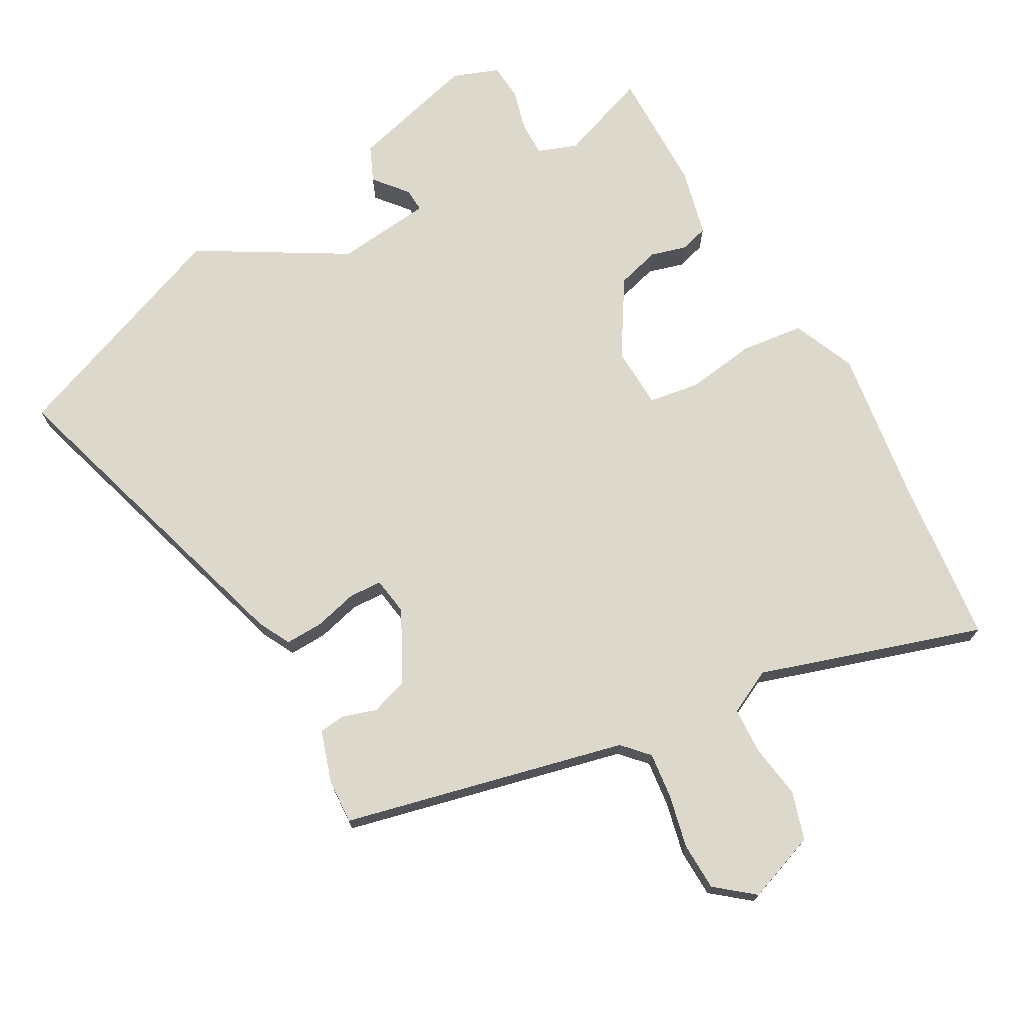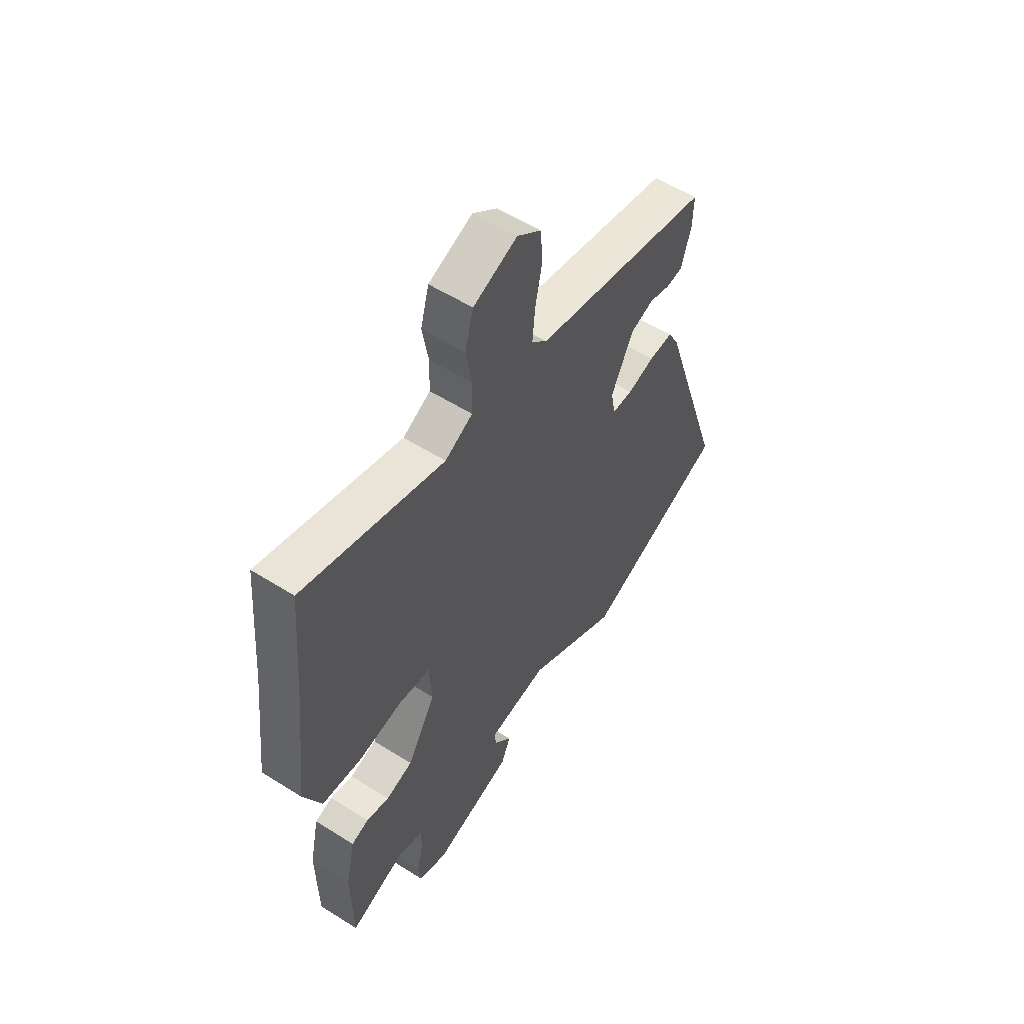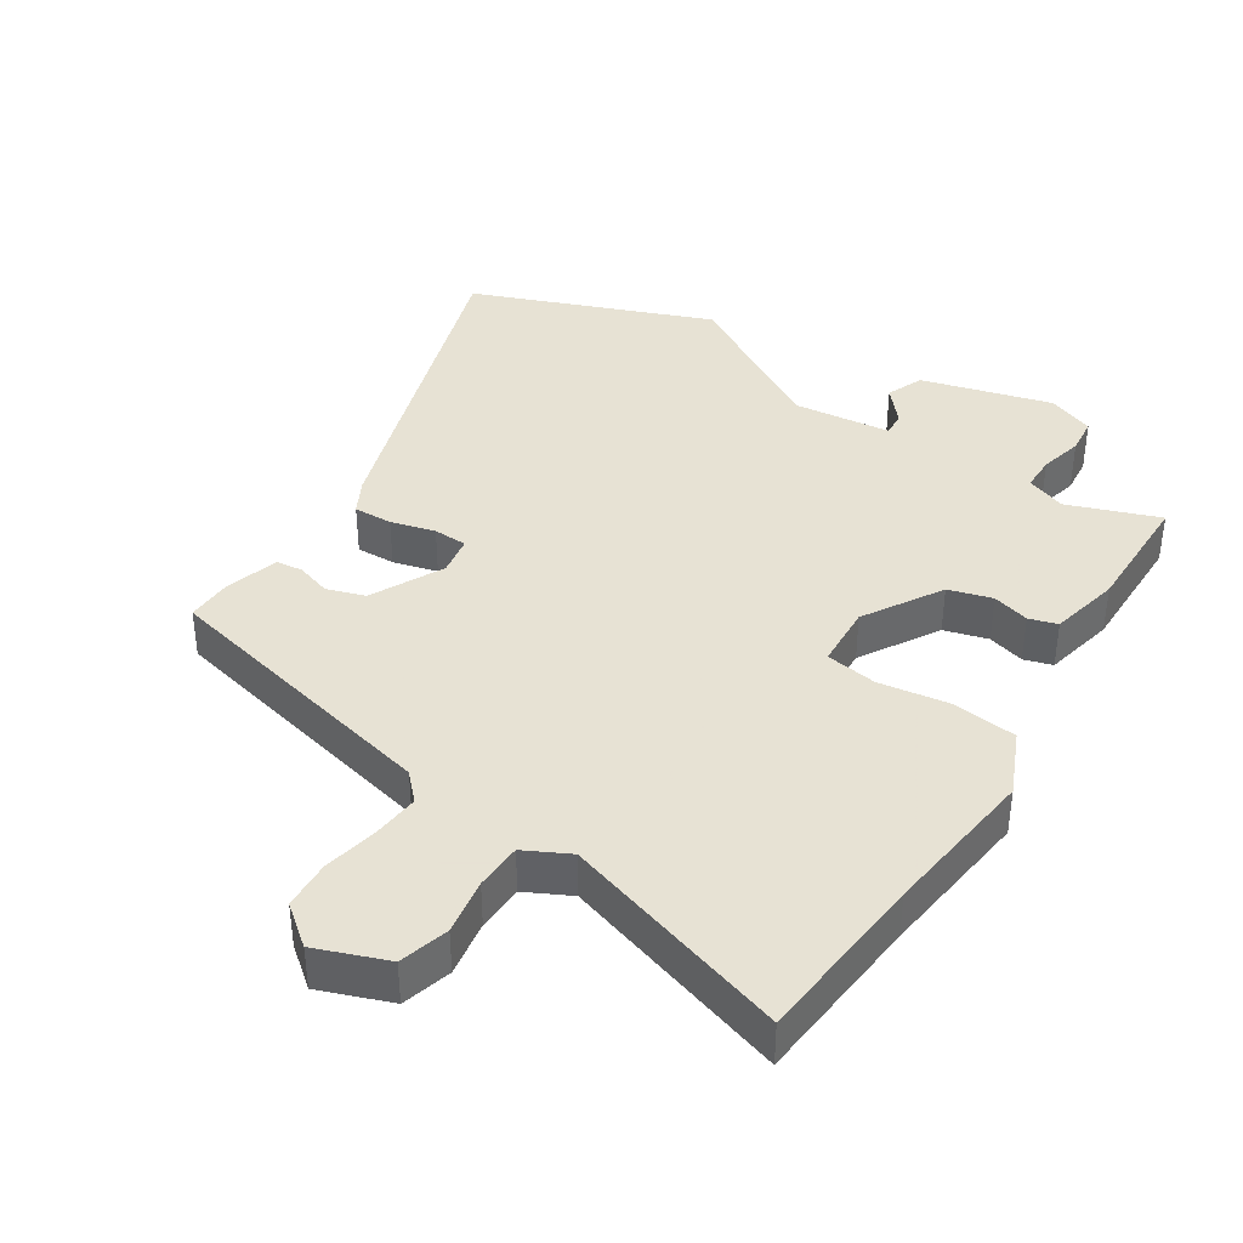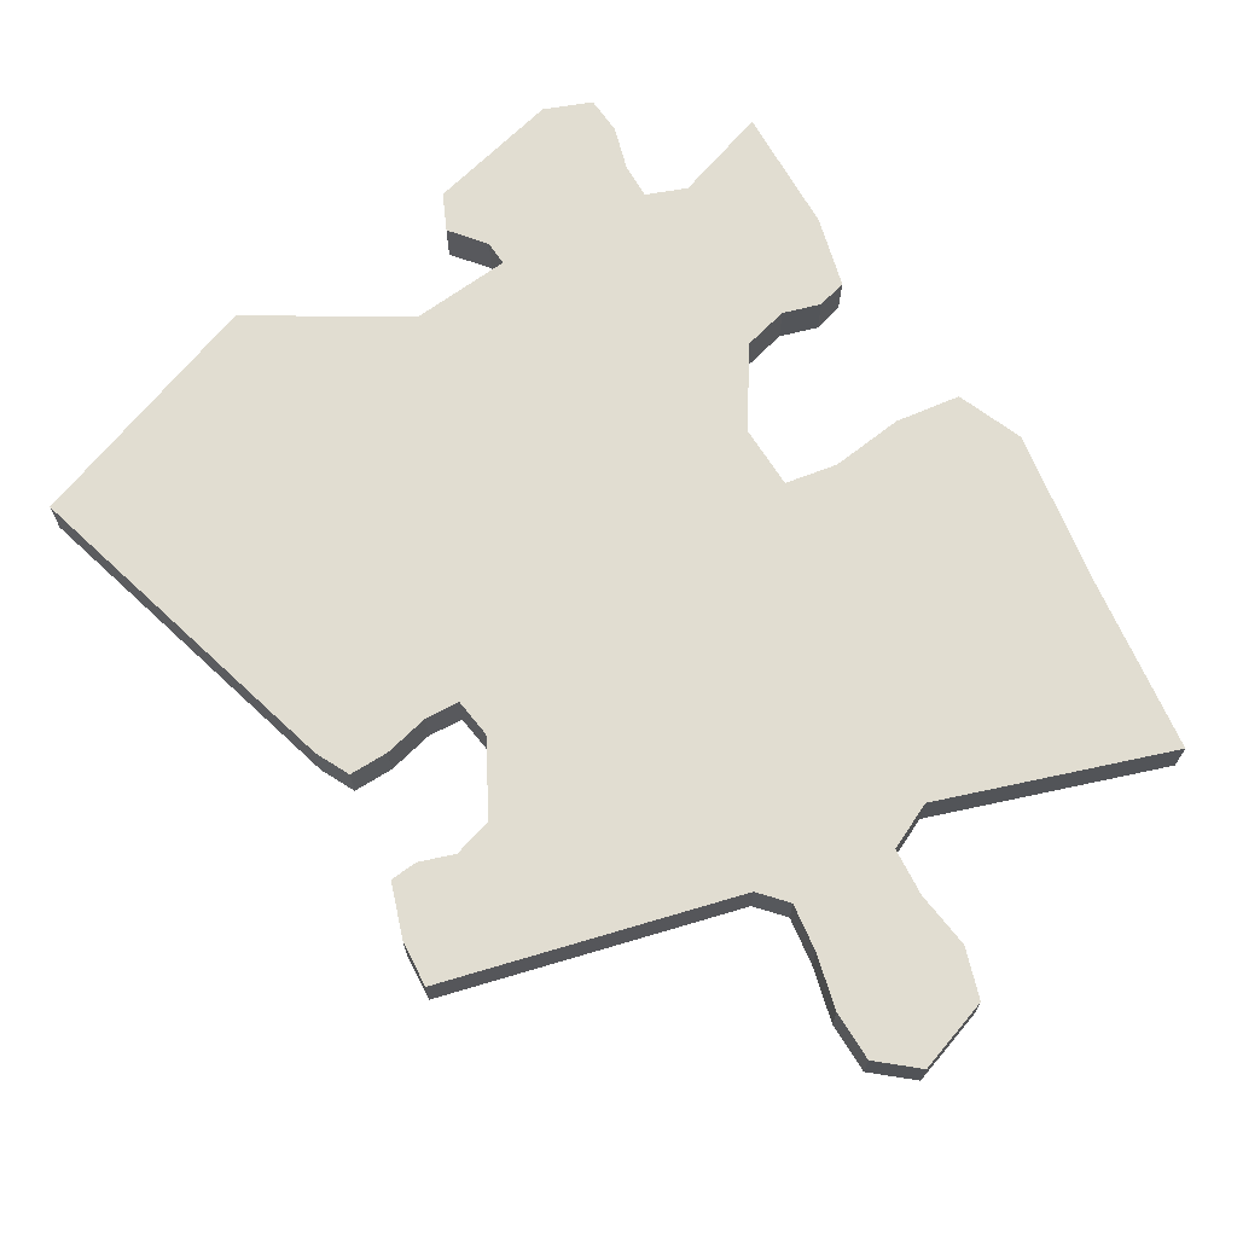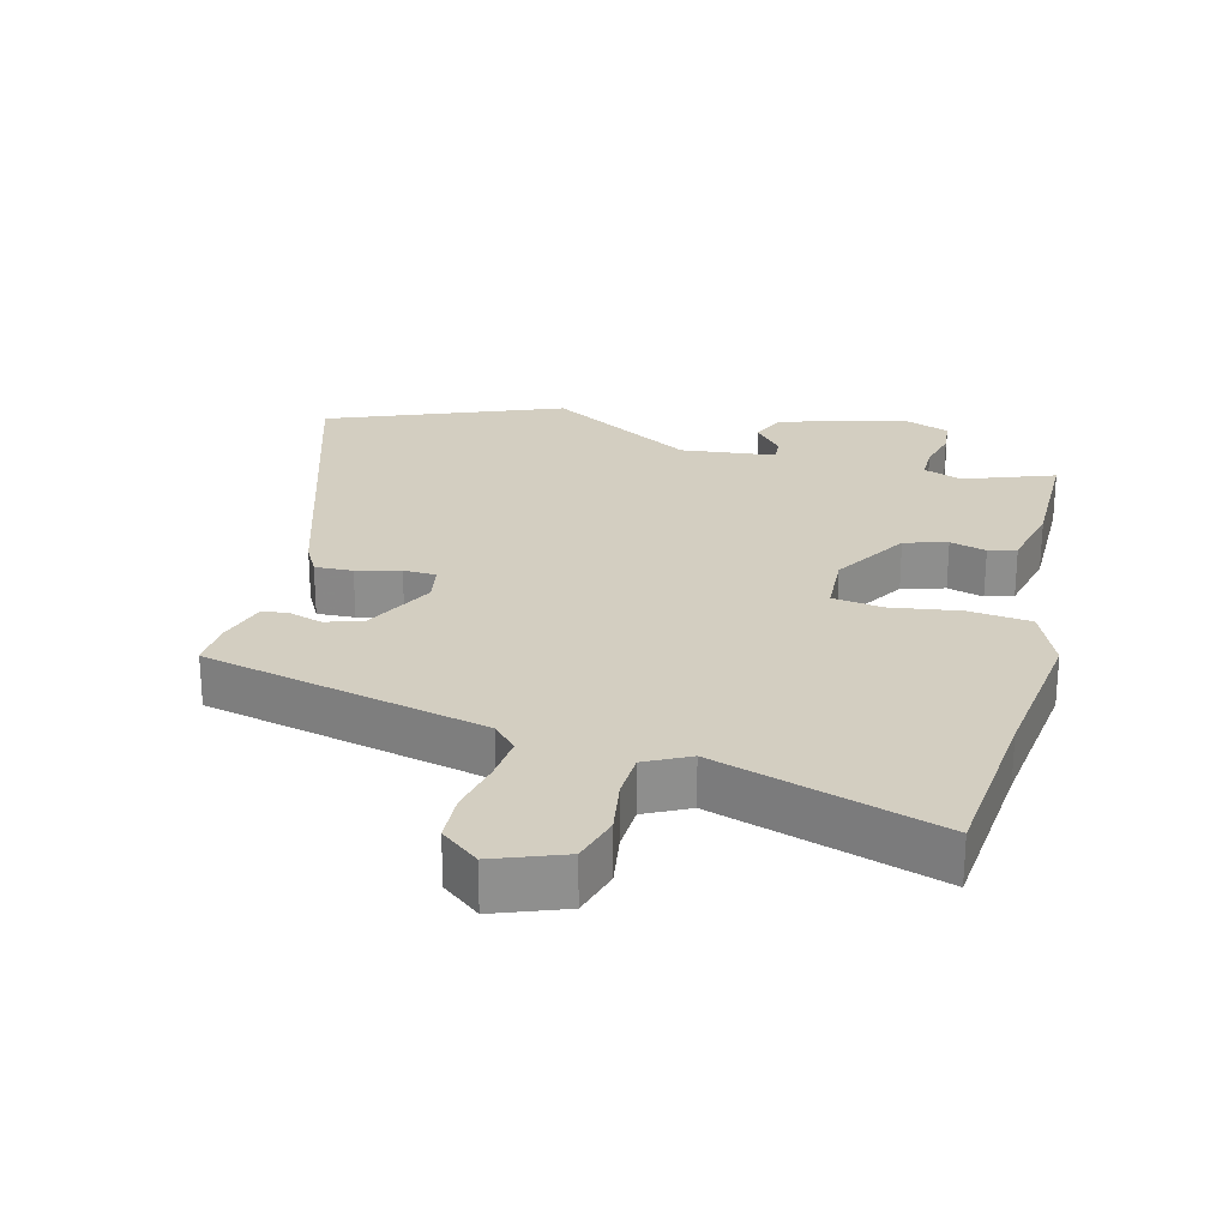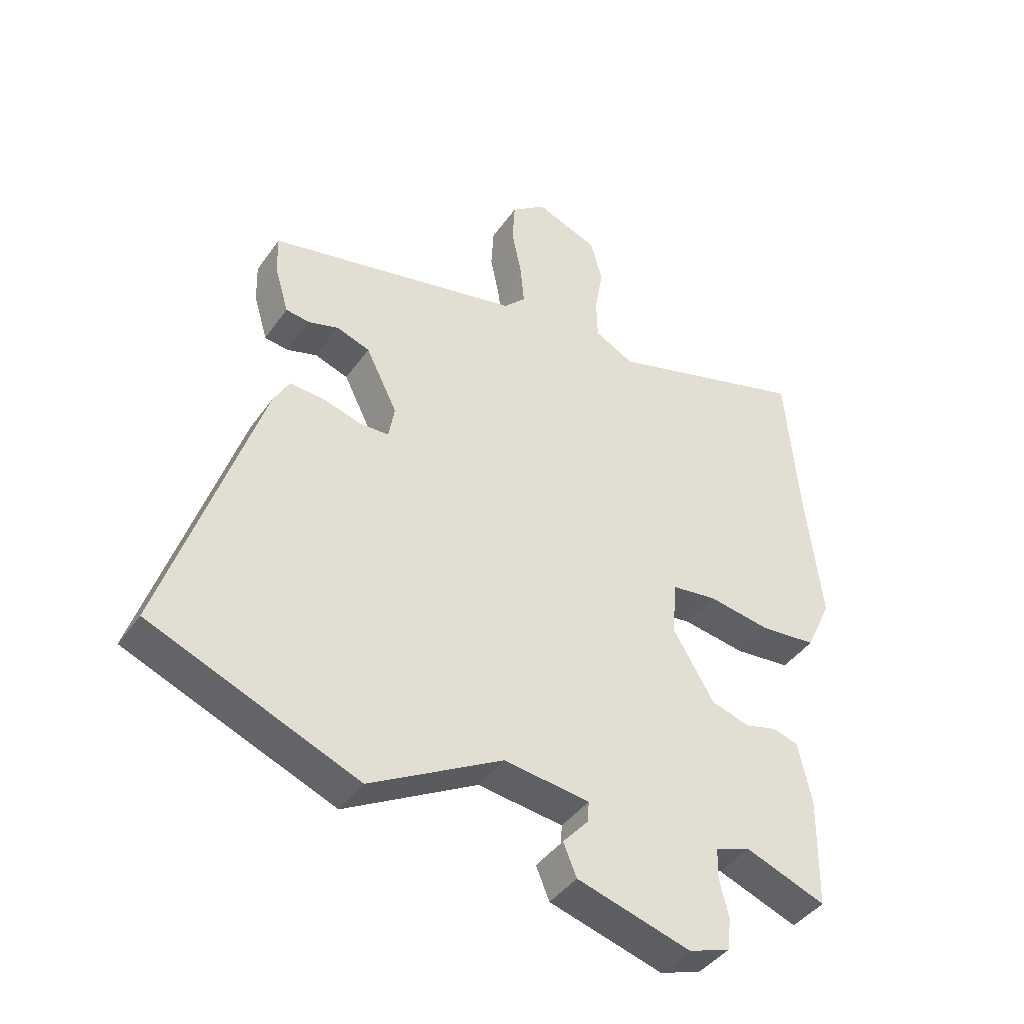
<metadata>
{"format":"obj","ext":"obj","renderer":"f3d","projection":"perspective","resolution":1024,"background":"white","views":[{"elev":72.7,"azim":-27.9,"up":"+Y"},{"elev":56.1,"azim":123.5,"up":"+Z"},{"elev":39.7,"azim":33.4,"up":"+Y"},{"elev":68.9,"azim":-28.7,"up":"+Y"},{"elev":25.3,"azim":15.2,"up":"+Y"},{"elev":-41.9,"azim":-32.1,"up":"+Z"}]}
</metadata>
<code>
v -0.509 0.07 0.382
v -0.089 0.07 0.472
v -0.053 0.07 0.509
v -0.059 0.07 0.577
v -0.075 0.07 0.656
v -0.071 0.07 0.727
v -0.014 0.07 0.771
v 0.089 0.07 0.731
v 0.109 0.07 0.659
v 0.095 0.07 0.578
v 0.097 0.07 0.51
v 0.162 0.07 0.476
v 0.494 0.07 0.574
v 0.515 0.07 0.322
v 0.541 0.07 0.096
v 0.499 0.07 0.004
v 0.406 0.07 -0.005
v 0.303 0.07 0.012
v 0.228 0.07 0.002
v 0.222 0.07 -0.089
v 0.289 0.07 -0.202
v 0.352 0.07 -0.221
v 0.406 0.07 -0.207
v 0.447 0.07 -0.22
v 0.469 0.07 -0.322
v 0.466 0.07 -0.504
v 0.334 0.07 -0.454
v 0.276 0.07 -0.474
v 0.275 0.07 -0.525
v 0.29 0.07 -0.587
v 0.284 0.07 -0.64
v 0.216 0.07 -0.664
v 0.029 0.07 -0.61
v 0.007 0.07 -0.557
v 0.049 0.07 -0.509
v 0.052 0.07 -0.474
v -0.089 0.07 -0.456
v -0.308 0.07 -0.578
v -0.65 0.07 -0.439
v -0.493 0.07 0.041
v -0.467 0.07 0.088
v -0.411 0.07 0.085
v -0.347 0.07 0.067
v -0.298 0.07 0.068
v -0.288 0.07 0.124
v -0.34 0.07 0.229
v -0.395 0.07 0.248
v -0.445 0.07 0.233
v -0.484 0.07 0.238
v -0.507 0.07 0.316
v -0.509 0 0.382
v -0.089 0 0.472
v -0.053 0 0.509
v -0.059 0 0.577
v -0.075 0 0.656
v -0.071 0 0.727
v -0.014 0 0.771
v 0.089 0 0.731
v 0.109 0 0.659
v 0.095 0 0.578
v 0.097 0 0.51
v 0.162 0 0.476
v 0.494 0 0.574
v 0.515 0 0.322
v 0.541 0 0.096
v 0.499 0 0.004
v 0.406 0 -0.005
v 0.303 0 0.012
v 0.228 0 0.002
v 0.222 0 -0.089
v 0.289 0 -0.202
v 0.352 0 -0.221
v 0.406 0 -0.207
v 0.447 0 -0.22
v 0.469 0 -0.322
v 0.466 0 -0.504
v 0.334 0 -0.454
v 0.276 0 -0.474
v 0.275 0 -0.525
v 0.29 0 -0.587
v 0.284 0 -0.64
v 0.216 0 -0.664
v 0.029 0 -0.61
v 0.007 0 -0.557
v 0.049 0 -0.509
v 0.052 0 -0.474
v -0.089 0 -0.456
v -0.308 0 -0.578
v -0.65 0 -0.439
v -0.493 0 0.041
v -0.467 0 0.088
v -0.411 0 0.085
v -0.347 0 0.067
v -0.298 0 0.068
v -0.288 0 0.124
v -0.34 0 0.229
v -0.395 0 0.248
v -0.445 0 0.233
v -0.484 0 0.238
v -0.507 0 0.316
f 50 1 2
f 49 50 2
f 48 49 2
f 47 48 2
f 46 47 2
f 45 46 2
f 44 45 2 3
f 41 42 43
f 40 41 43
f 39 40 43
f 38 39 43
f 37 38 43
f 36 37 43 44
f 33 34 35
f 32 33 35
f 31 32 35
f 30 31 35
f 29 30 35
f 28 29 35 36
f 36 44 3
f 28 36 3
f 27 28 3
f 25 26 27
f 24 25 27
f 23 24 27
f 22 23 27
f 16 17 18
f 15 16 18
f 14 15 18
f 14 18 19
f 13 14 19
f 12 13 19
f 11 12 19 20
f 8 9 10
f 7 8 10
f 6 7 10
f 5 6 10
f 4 5 10
f 4 10 11
f 3 4 11 20
f 21 22 27
f 20 21 27
f 3 20 27
f 52 51 100
f 52 100 99
f 52 99 98
f 52 98 97
f 52 97 96
f 52 96 95
f 53 52 95 94
f 93 92 91
f 93 91 90
f 93 90 89
f 93 89 88
f 93 88 87
f 94 93 87 86
f 85 84 83
f 85 83 82
f 85 82 81
f 85 81 80
f 85 80 79
f 86 85 79 78
f 53 94 86
f 53 86 78
f 53 78 77
f 77 76 75
f 77 75 74
f 77 74 73
f 77 73 72
f 68 67 66
f 68 66 65
f 68 65 64
f 69 68 64
f 69 64 63
f 69 63 62
f 70 69 62 61
f 60 59 58
f 60 58 57
f 60 57 56
f 60 56 55
f 60 55 54
f 61 60 54
f 70 61 54 53
f 77 72 71
f 77 71 70
f 77 70 53
f 1 51 52 2
f 2 52 53 3
f 3 53 54 4
f 4 54 55 5
f 5 55 56 6
f 6 56 57 7
f 7 57 58 8
f 8 58 59 9
f 9 59 60 10
f 10 60 61 11
f 11 61 62 12
f 12 62 63 13
f 13 63 64 14
f 14 64 65 15
f 15 65 66 16
f 16 66 67 17
f 17 67 68 18
f 18 68 69 19
f 19 69 70 20
f 20 70 71 21
f 21 71 72 22
f 22 72 73 23
f 23 73 74 24
f 24 74 75 25
f 25 75 76 26
f 26 76 77 27
f 27 77 78 28
f 28 78 79 29
f 29 79 80 30
f 30 80 81 31
f 31 81 82 32
f 32 82 83 33
f 33 83 84 34
f 34 84 85 35
f 35 85 86 36
f 36 86 87 37
f 37 87 88 38
f 38 88 89 39
f 39 89 90 40
f 40 90 91 41
f 41 91 92 42
f 42 92 93 43
f 43 93 94 44
f 44 94 95 45
f 45 95 96 46
f 46 96 97 47
f 47 97 98 48
f 48 98 99 49
f 49 99 100 50
f 50 100 51 1

</code>
